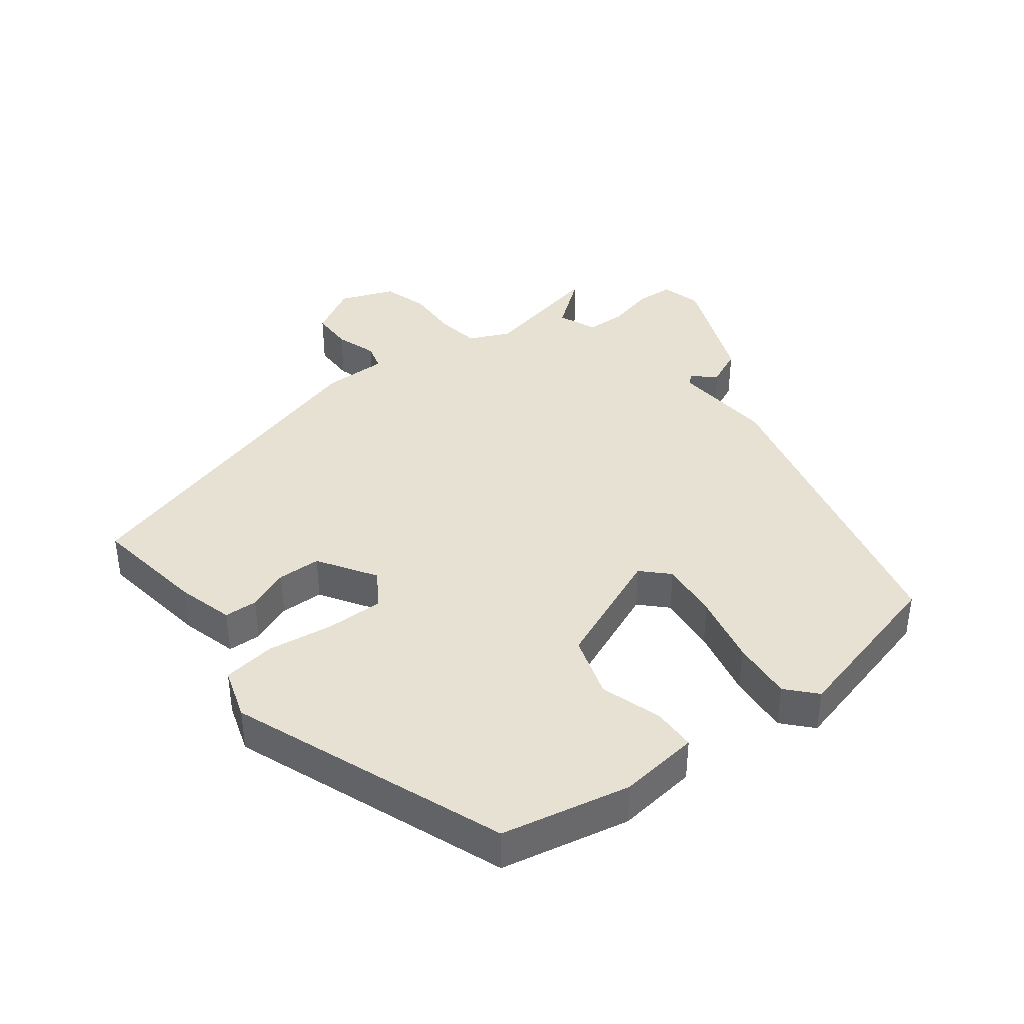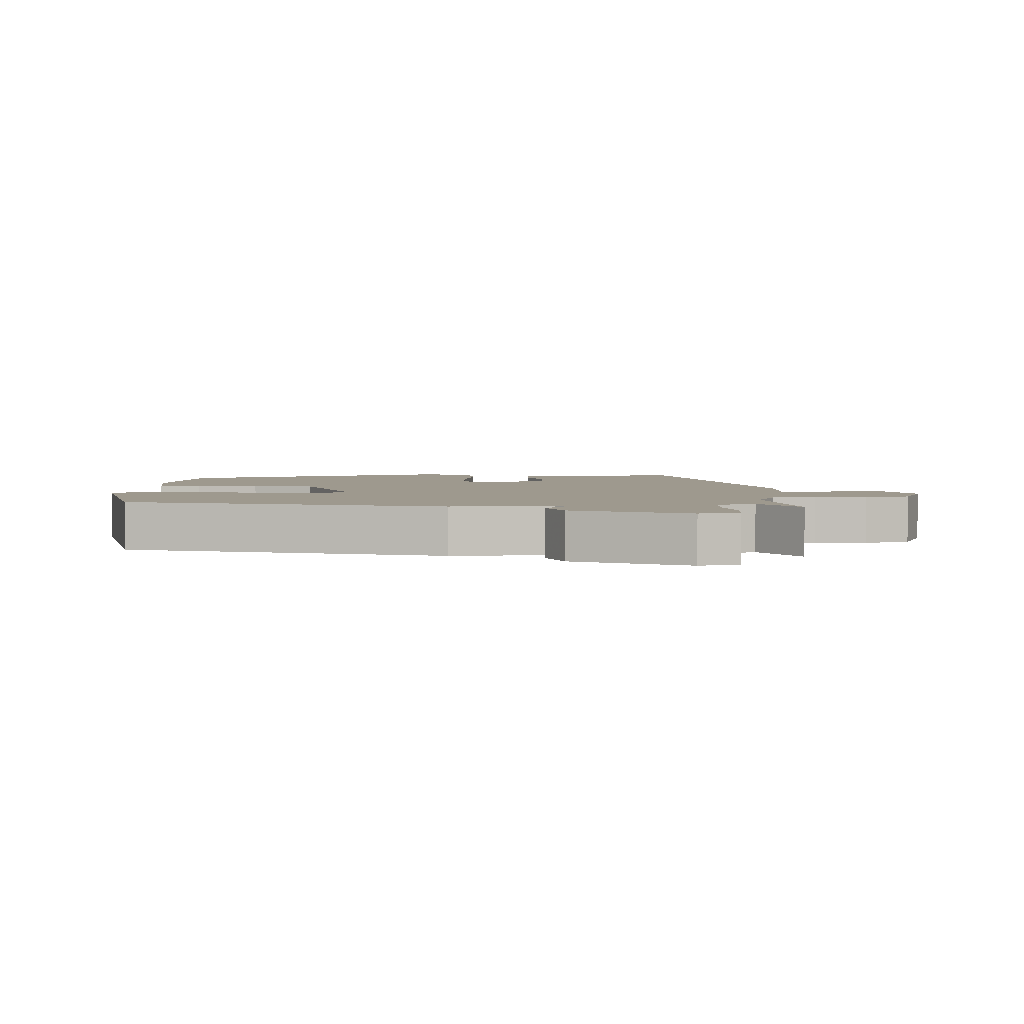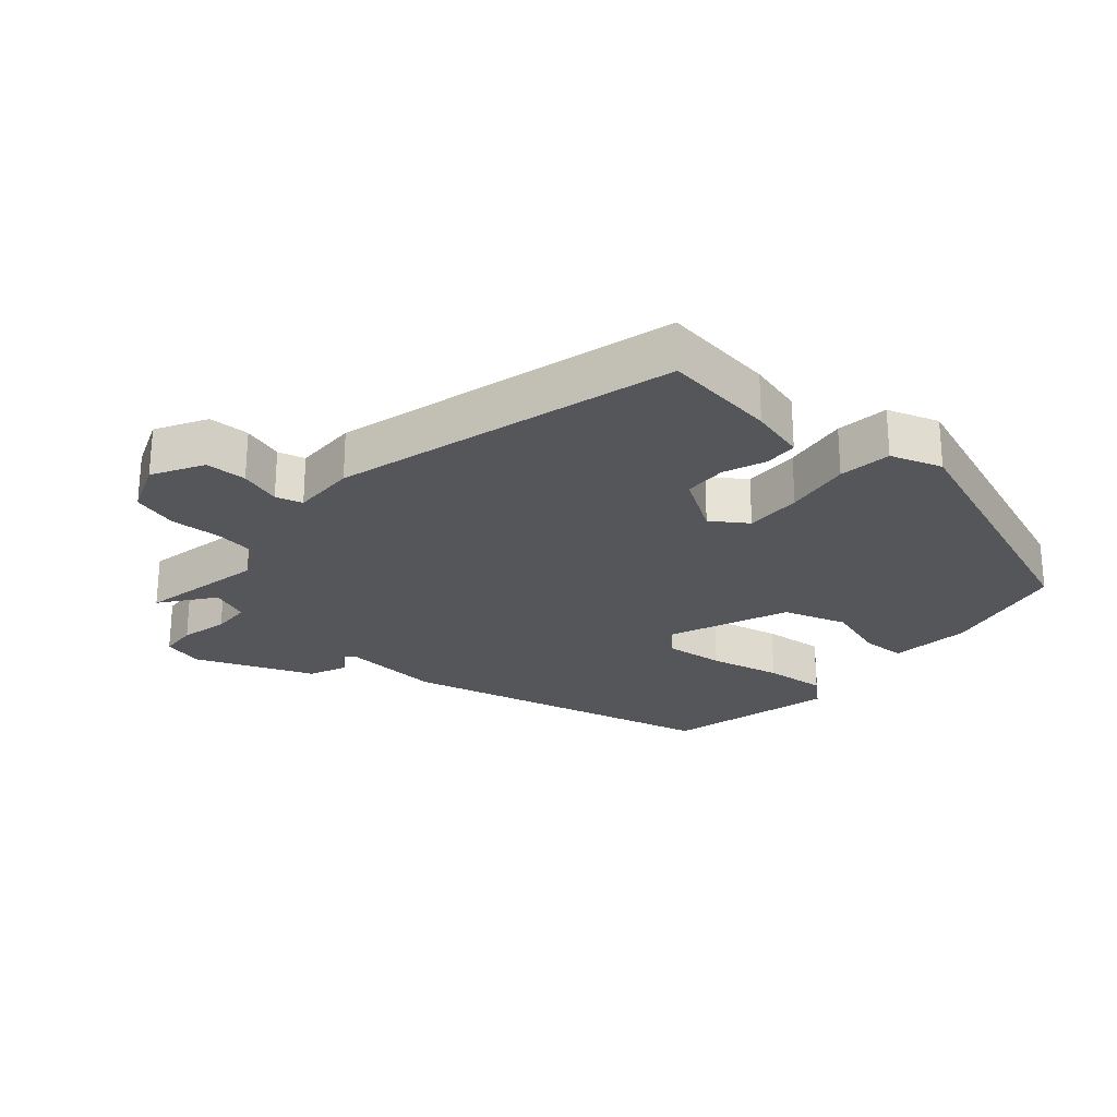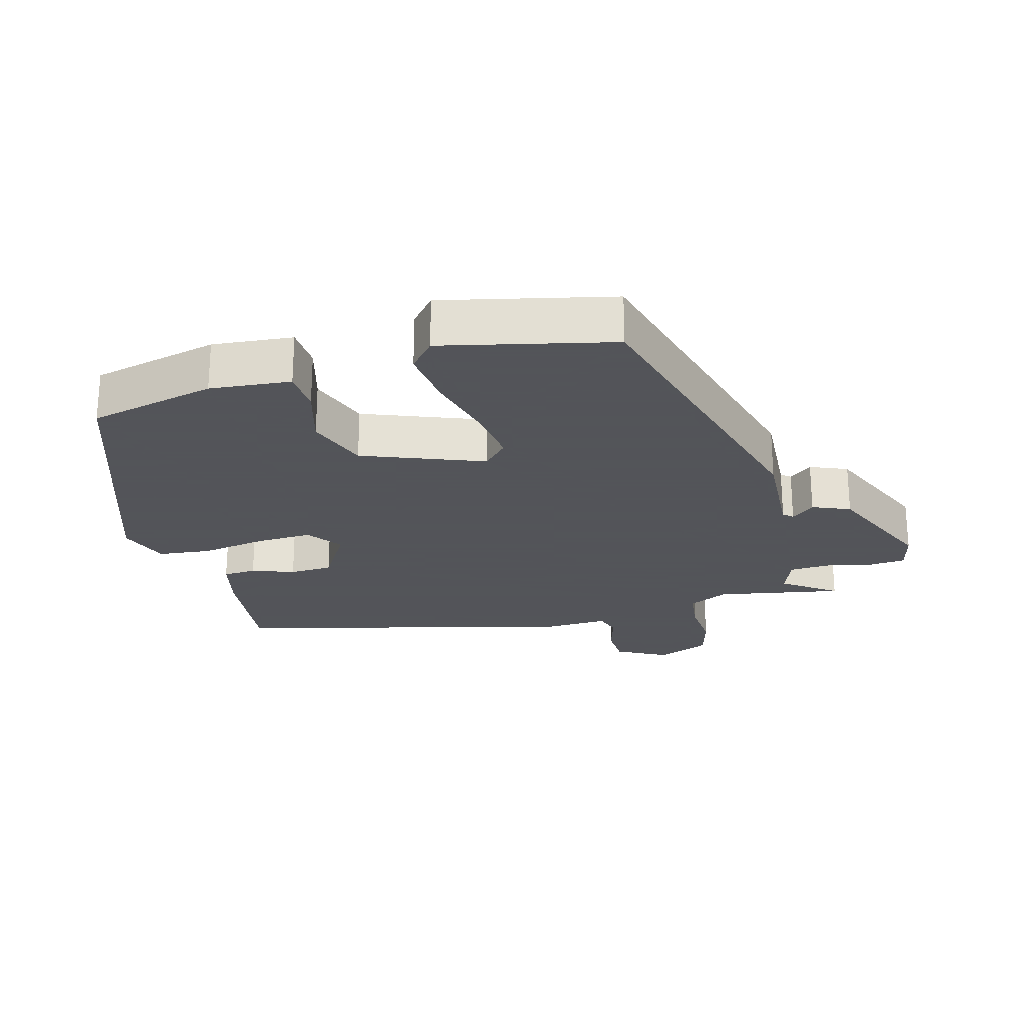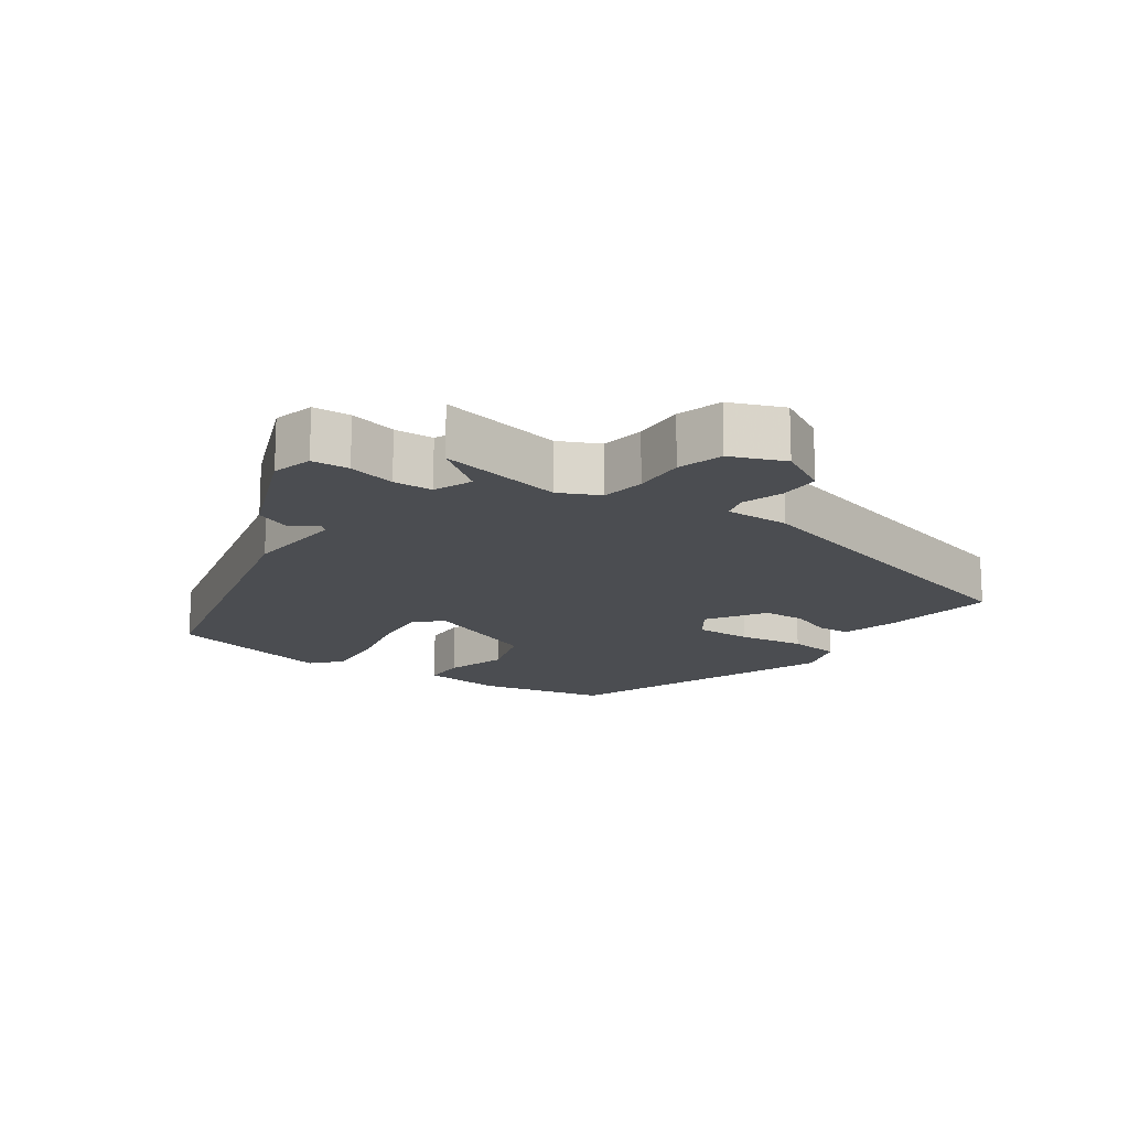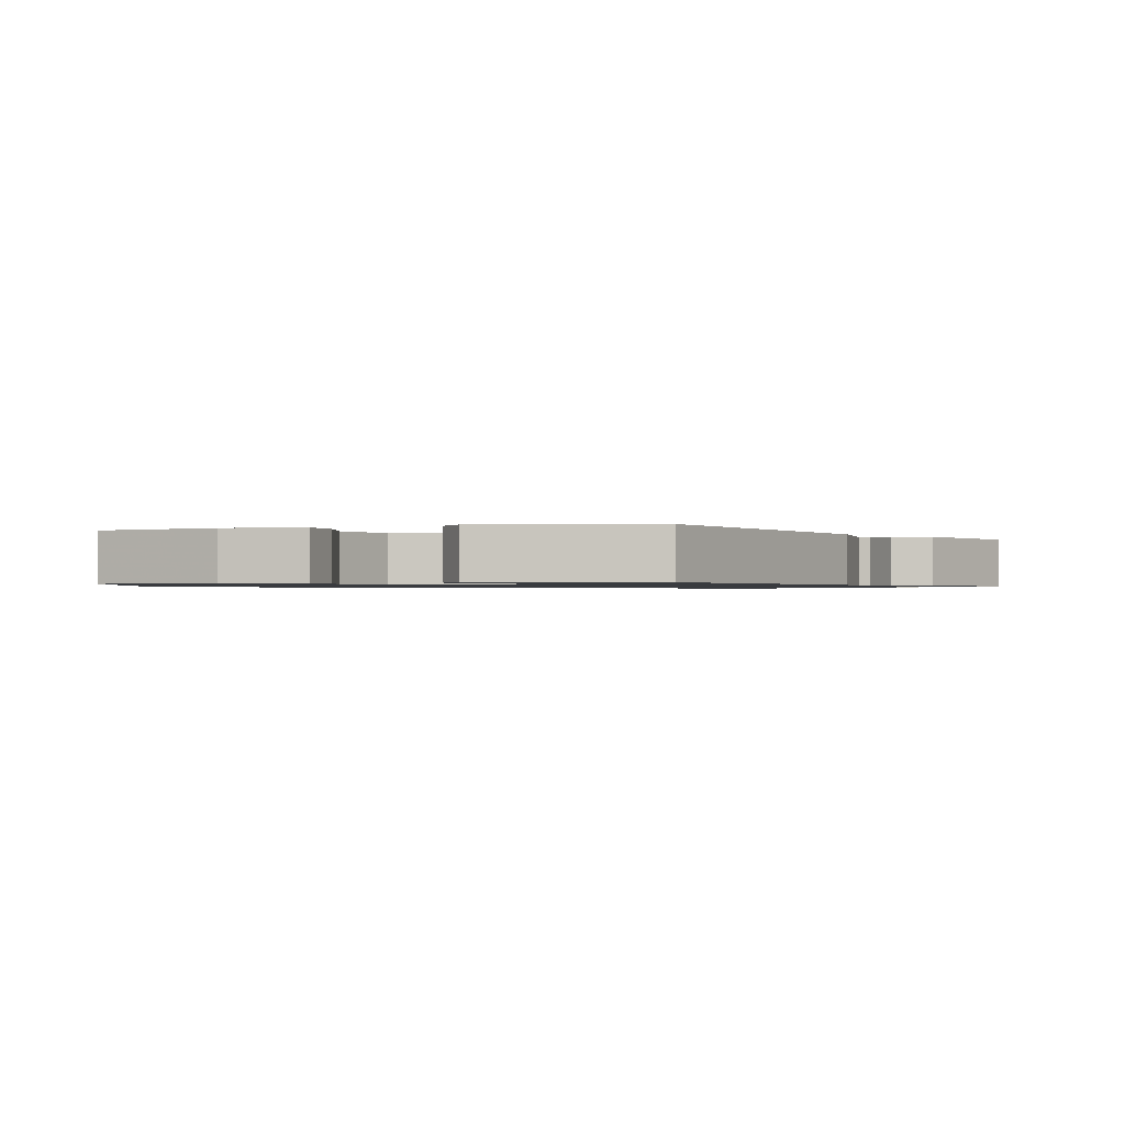
<metadata>
{"format":"obj","ext":"obj","renderer":"f3d","projection":"perspective","resolution":1024,"background":"white","views":[{"elev":39.4,"azim":-38.7,"up":"+Y"},{"elev":3.5,"azim":88.4,"up":"+Y"},{"elev":-25.4,"azim":-131.8,"up":"+Y"},{"elev":-23.9,"azim":15.6,"up":"+Y"},{"elev":-15.9,"azim":144.1,"up":"+Y"},{"elev":-1.0,"azim":16.9,"up":"+Y"}]}
</metadata>
<code>
v -0.381 0.07 0.468
v -0.189 0.07 0.512
v -0.068 0.07 0.5
v -0.065 0.07 0.435
v -0.092 0.07 0.343
v -0.06 0.07 0.249
v 0.12 0.07 0.178
v 0.157 0.07 0.217
v 0.146 0.07 0.306
v 0.12 0.07 0.412
v 0.11 0.07 0.504
v 0.148 0.07 0.548
v 0.402 0.07 0.488
v 0.527 0.07 0.014
v 0.518 0.07 -0.138
v 0.532 0.07 -0.151
v 0.567 0.07 -0.122
v 0.623 0.07 -0.146
v 0.697 0.07 -0.32
v 0.682 0.07 -0.381
v 0.626 0.07 -0.385
v 0.555 0.07 -0.369
v 0.496 0.07 -0.372
v 0.474 0.07 -0.43
v 0.553 0.07 -0.488
v 0.365 0.07 -0.452
v 0.305 0.07 -0.481
v 0.296 0.07 -0.547
v 0.301 0.07 -0.625
v 0.282 0.07 -0.693
v 0.202 0.07 -0.726
v 0.126 0.07 -0.685
v 0.124 0.07 -0.623
v 0.143 0.07 -0.561
v 0.131 0.07 -0.521
v 0.035 0.07 -0.524
v -0.474 0.07 -0.39
v -0.453 0.07 -0.218
v -0.432 0.07 -0.134
v -0.382 0.07 -0.131
v -0.319 0.07 -0.155
v -0.254 0.07 -0.152
v -0.201 0.07 -0.065
v -0.238 0.07 -0.012
v -0.323 0.07 -0.015
v -0.422 0.07 -0.031
v -0.501 0.07 -0.022
v -0.528 0.07 0.055
v -0.381 0 0.468
v -0.189 0 0.512
v -0.068 0 0.5
v -0.065 0 0.435
v -0.092 0 0.343
v -0.06 0 0.249
v 0.12 0 0.178
v 0.157 0 0.217
v 0.146 0 0.306
v 0.12 0 0.412
v 0.11 0 0.504
v 0.148 0 0.548
v 0.402 0 0.488
v 0.527 0 0.014
v 0.518 0 -0.138
v 0.532 0 -0.151
v 0.567 0 -0.122
v 0.623 0 -0.146
v 0.697 0 -0.32
v 0.682 0 -0.381
v 0.626 0 -0.385
v 0.555 0 -0.369
v 0.496 0 -0.372
v 0.474 0 -0.43
v 0.553 0 -0.488
v 0.365 0 -0.452
v 0.305 0 -0.481
v 0.296 0 -0.547
v 0.301 0 -0.625
v 0.282 0 -0.693
v 0.202 0 -0.726
v 0.126 0 -0.685
v 0.124 0 -0.623
v 0.143 0 -0.561
v 0.131 0 -0.521
v 0.035 0 -0.524
v -0.474 0 -0.39
v -0.453 0 -0.218
v -0.432 0 -0.134
v -0.382 0 -0.131
v -0.319 0 -0.155
v -0.254 0 -0.152
v -0.201 0 -0.065
v -0.238 0 -0.012
v -0.323 0 -0.015
v -0.422 0 -0.031
v -0.501 0 -0.022
v -0.528 0 0.055
f 45 46 47 48
f 44 45 48 1
f 43 44 1 2
f 38 39 40 41
f 38 41 42
f 35 36 37 38
f 35 38 42
f 31 32 33 34
f 31 34 35
f 28 29 30 31
f 27 28 31 35
f 26 27 35 42
f 24 25 26 42
f 19 20 21 22
f 19 22 23
f 16 17 18 19
f 15 16 19 23
f 9 10 11 12
f 8 9 12 13
f 2 3 4 5
f 43 2 5 6
f 23 24 42 43
f 23 43 6 7
f 15 23 7 8
f 8 13 14 15
f 96 95 94 93
f 49 96 93 92
f 50 49 92 91
f 89 88 87 86
f 90 89 86
f 86 85 84 83
f 90 86 83
f 82 81 80 79
f 83 82 79
f 79 78 77 76
f 83 79 76 75
f 90 83 75 74
f 90 74 73 72
f 70 69 68 67
f 71 70 67
f 67 66 65 64
f 71 67 64 63
f 60 59 58 57
f 61 60 57 56
f 53 52 51 50
f 54 53 50 91
f 91 90 72 71
f 55 54 91 71
f 56 55 71 63
f 63 62 61 56
f 1 49 50 2
f 2 50 51 3
f 3 51 52 4
f 4 52 53 5
f 5 53 54 6
f 6 54 55 7
f 7 55 56 8
f 8 56 57 9
f 9 57 58 10
f 10 58 59 11
f 11 59 60 12
f 12 60 61 13
f 13 61 62 14
f 14 62 63 15
f 15 63 64 16
f 16 64 65 17
f 17 65 66 18
f 18 66 67 19
f 19 67 68 20
f 20 68 69 21
f 21 69 70 22
f 22 70 71 23
f 23 71 72 24
f 24 72 73 25
f 25 73 74 26
f 26 74 75 27
f 27 75 76 28
f 28 76 77 29
f 29 77 78 30
f 30 78 79 31
f 31 79 80 32
f 32 80 81 33
f 33 81 82 34
f 34 82 83 35
f 35 83 84 36
f 36 84 85 37
f 37 85 86 38
f 38 86 87 39
f 39 87 88 40
f 40 88 89 41
f 41 89 90 42
f 42 90 91 43
f 43 91 92 44
f 44 92 93 45
f 45 93 94 46
f 46 94 95 47
f 47 95 96 48
f 48 96 49 1

</code>
